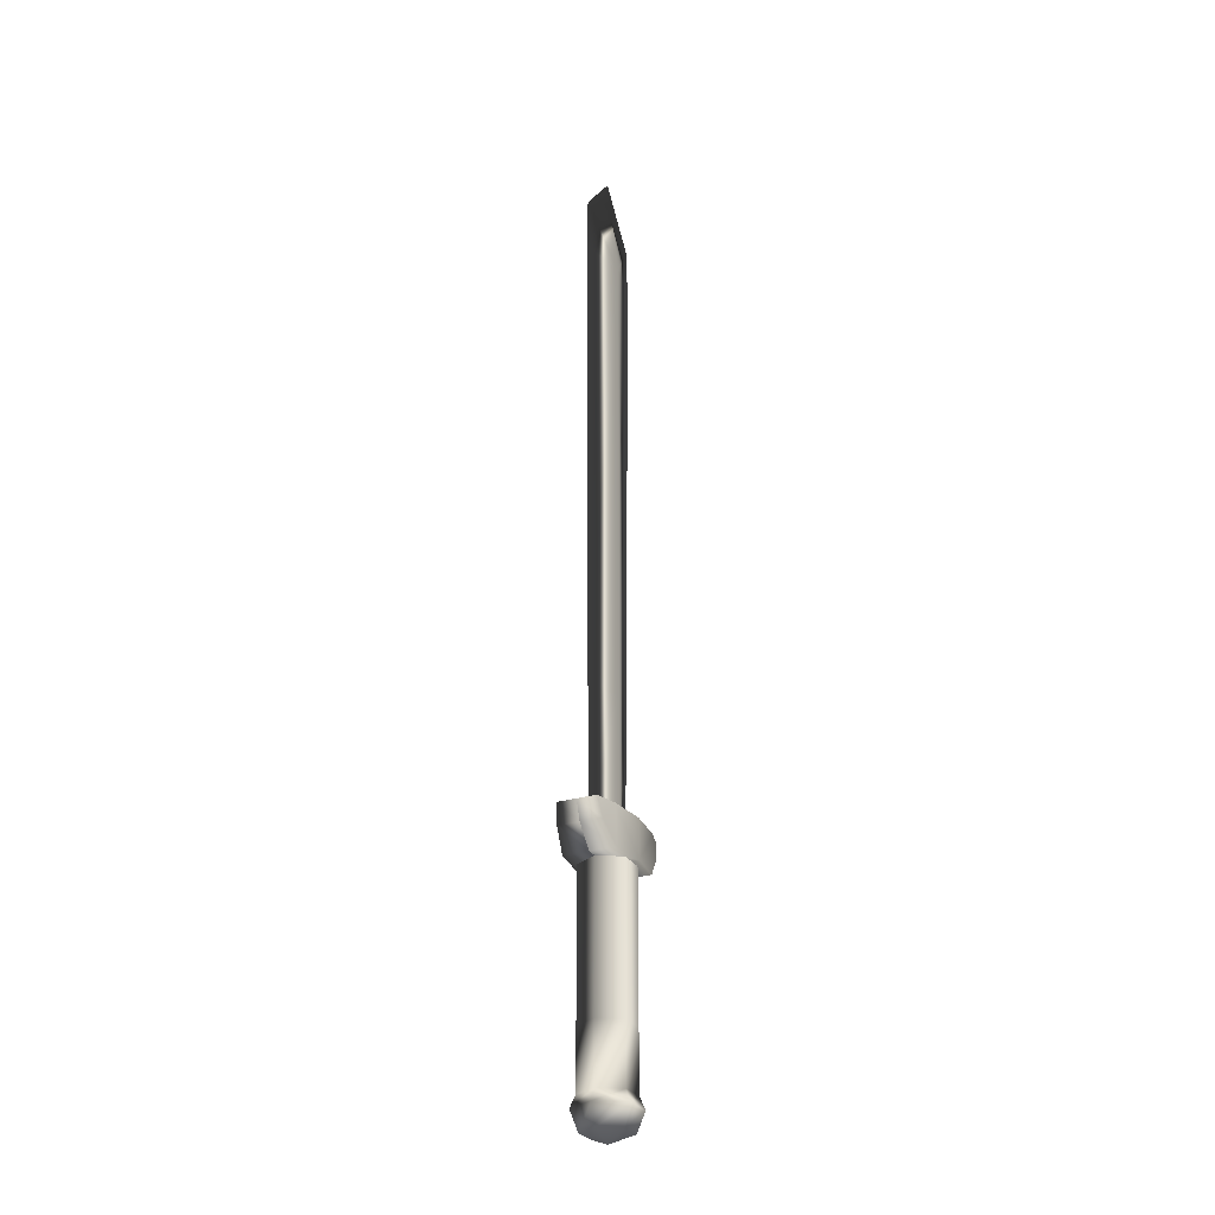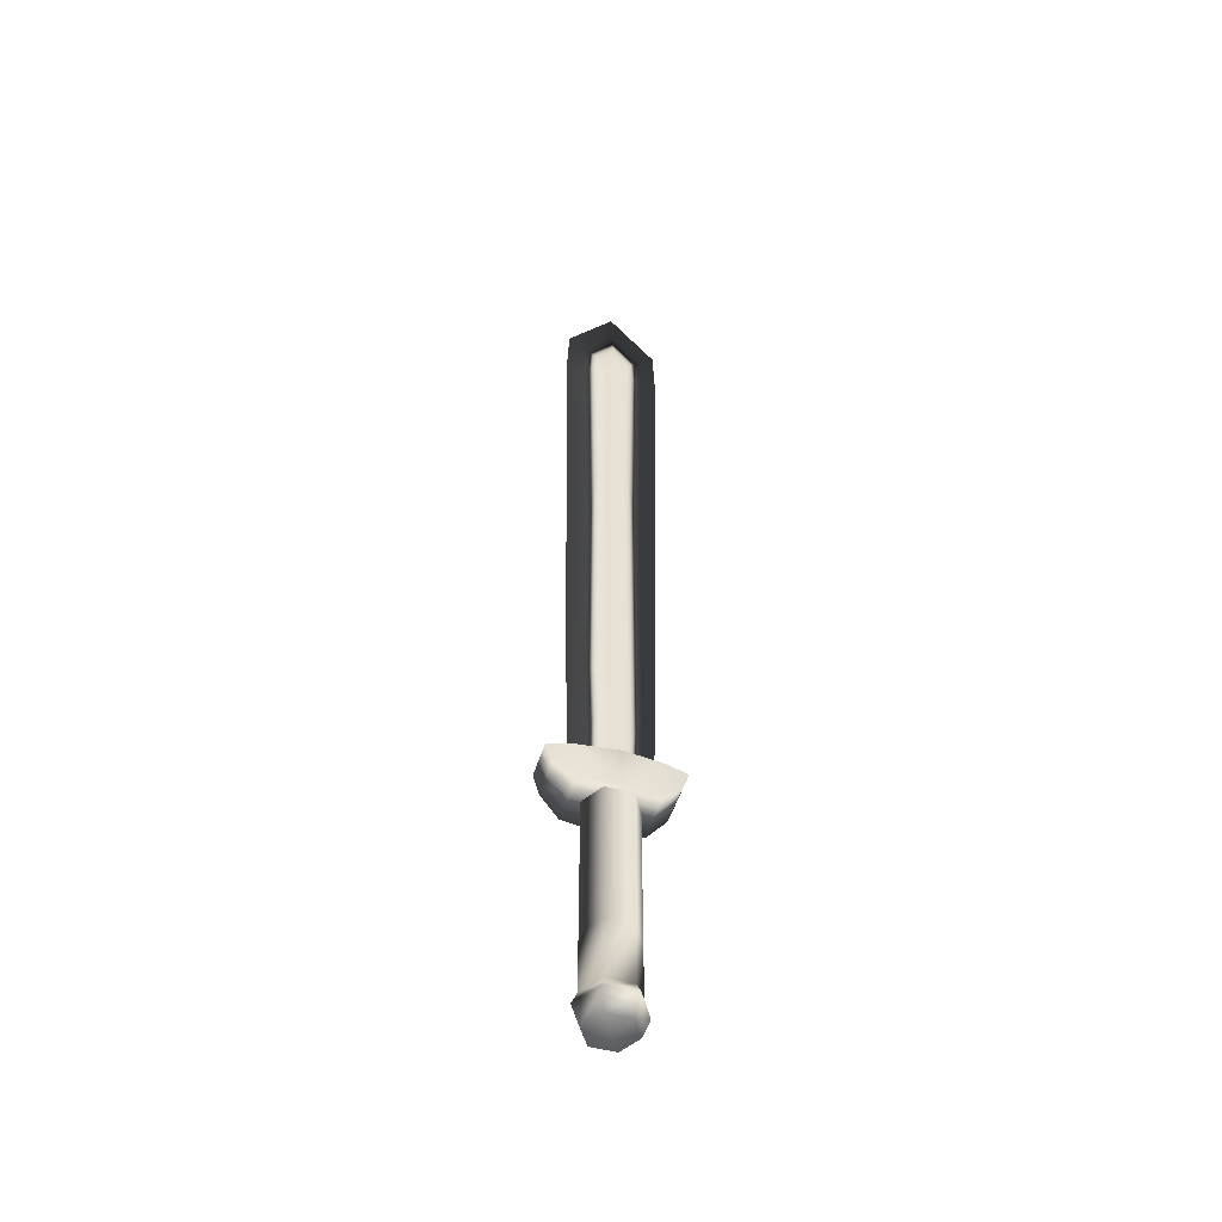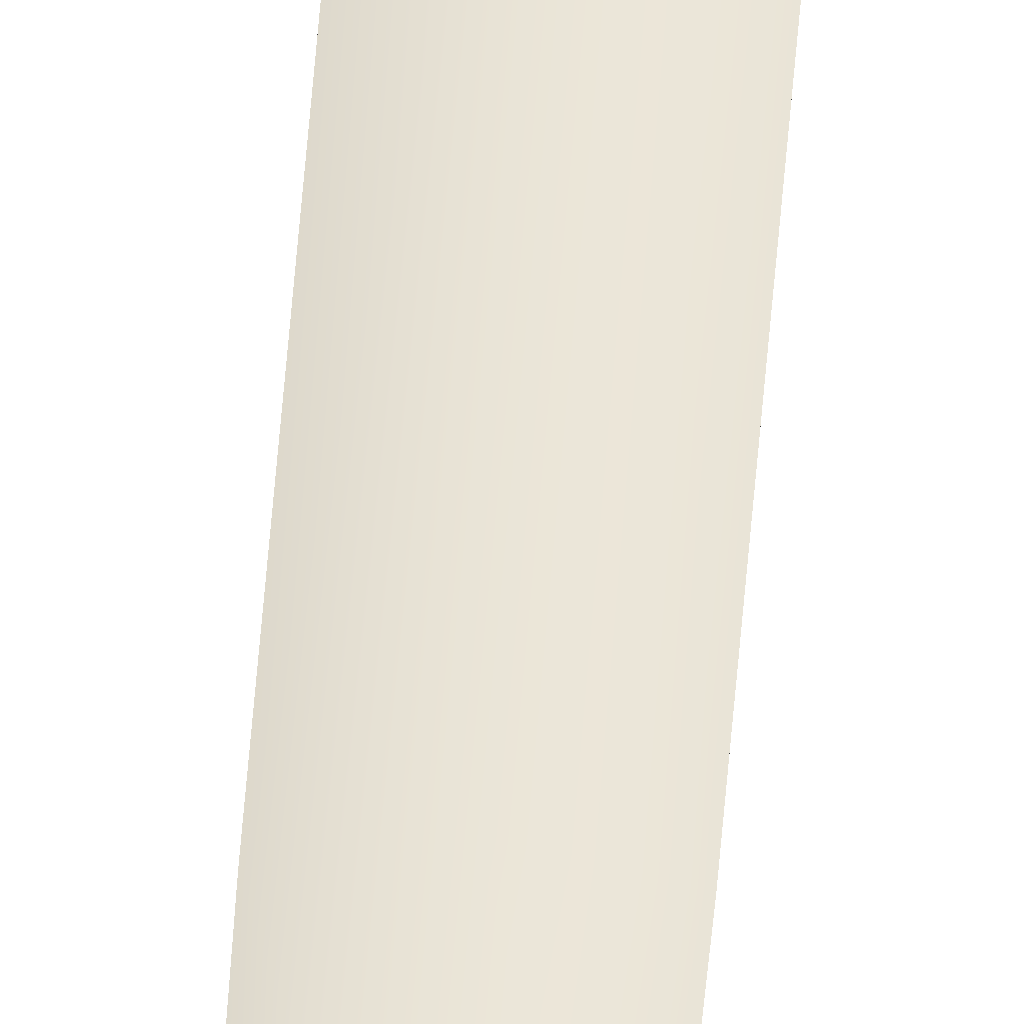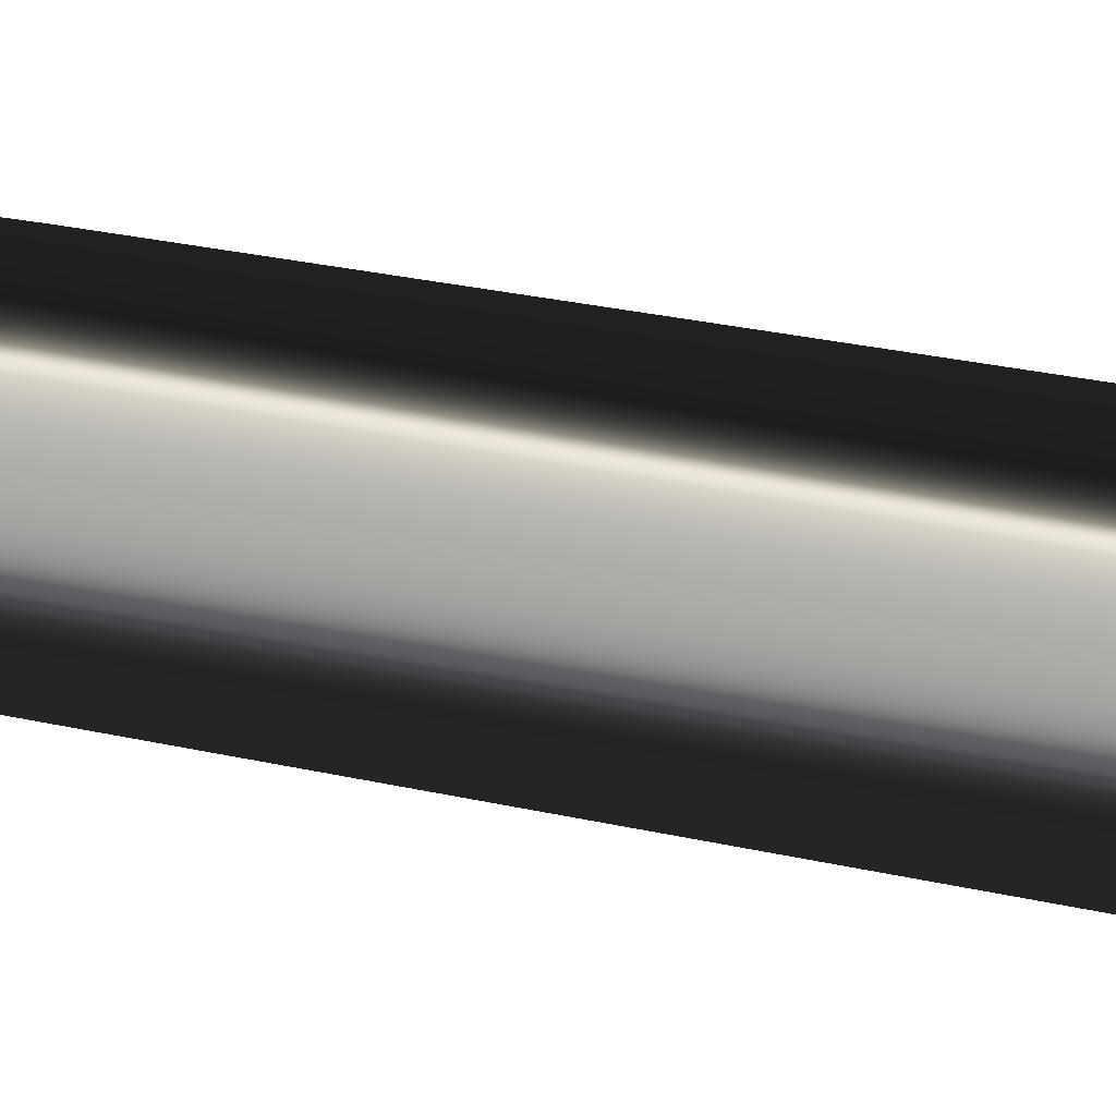
<metadata>
{"format":"obj","ext":"obj","renderer":"f3d","projection":"perspective","resolution":1024,"background":"white","views":[{"elev":-27.9,"azim":-65.1,"up":"+Z"},{"elev":-49.9,"azim":-16.7,"up":"+Z"},{"elev":44.4,"azim":-176.2,"up":"+Y"},{"elev":-76.4,"azim":-99.6,"up":"+Y"}]}
</metadata>
<code>
g greecesword
v -0.2391 0.1536 0.959
v -0.3755 0.1163 0.959
v -0.3361 0.1289 0.8466
v -0.224 0.1516 0.7268
v 1.609e-06 0.1811 0.7262
v 1.609e-06 0.1811 0.959
v 0.2391 0.1562 0.959
v 0.224 0.1562 0.7262
v 0.3361 0.1308 0.8466
v 0.3755 0.1163 0.959
v 0.3361 -1.609e-06 0.8466
v 0.224 0.1562 0.7262
v 0.224 -1.609e-06 0.7262
v 0.3361 0.1308 0.8466
v 0.3755 -1.609e-06 0.959
v 0.3755 0.1163 0.959
v 0.3361 0.001853 0.8466
v 0.3755 -0.1163 0.959
v 0.3361 -0.1289 0.8466
v 0.224 0.004637 0.7268
v 0.224 -0.1516 0.7268
v -0.3755 -1.609e-06 0.959
v -0.3755 0.1163 0.959
v -0.2391 0.1536 0.959
v -0.224 -1.609e-06 0.959
v -0.3755 -0.1163 0.959
v 1.609e-06 0.1811 0.959
v -0.2391 -0.1562 0.959
v 1.609e-06 -1.609e-06 0.959
v 0.2391 0.1562 0.959
v 1.609e-06 -0.1811 0.959
v 0.224 -1.609e-06 0.959
v 0.3755 0.1163 0.959
v 0.2391 -0.1536 0.959
v 0.3755 -1.609e-06 0.959
v 0.3755 -0.1163 0.959
v 0.224 -1.609e-06 0.7262
v 0.224 0.1562 0.7262
v 1.609e-06 0.1811 0.7262
v 1.609e-06 -1.609e-06 0.7262
v -0.224 0.1516 0.7268
v -0.224 -0.004635 0.7268
v 0.224 -0.1516 0.7268
v 0.224 0.004637 0.7268
v 1.609e-06 -0.1811 0.7262
v -0.224 -1.609e-06 0.7262
v -0.224 -0.1562 0.7262
v -0.224 -0.004635 0.7268
v -0.224 0.1516 0.7268
v -0.3361 0.1289 0.8466
v -0.3361 -0.001856 0.8466
v -0.3755 0.1163 0.959
v -0.3755 -1.609e-06 0.959
v -0.3755 -0.1163 0.959
v -0.3361 -0.1308 0.8466
v -0.3361 -1.609e-06 0.8466
v -0.224 -0.1562 0.7262
v -0.224 -1.609e-06 0.7262
v 0.2391 -0.1536 0.959
v 0.3755 -0.1163 0.959
v 0.3361 -0.1289 0.8466
v 0.224 -0.1516 0.7268
v 1.609e-06 -0.1811 0.7262
v 1.609e-06 -0.1811 0.959
v -0.2391 -0.1562 0.959
v -0.224 -0.1562 0.7262
v -0.3361 -0.1308 0.8466
v -0.3755 -0.1163 0.959
v -0.224 -1.609e-06 0.848
v 1.609e-06 0.06886 0.848
v 1.609e-06 0.06886 1.695
v -0.2476 -1.609e-06 1.695
v 1.609e-06 0.06886 4.525
v 1.609e-06 -0.06885 1.695
v 1.609e-06 -0.06885 0.848
v 1.609e-06 -0.06885 4.525
v -0.2922 -1.609e-06 4.525
v -0.2784 -1.609e-06 4.86
v 1.609e-06 -1.609e-06 5.195
v 0.2476 -1.609e-06 1.695
v 1.609e-06 0.06886 0.848
v 0.224 -1.609e-06 0.848
v 1.609e-06 0.06886 1.695
v 1.609e-06 -0.06885 0.848
v 1.609e-06 -0.06885 1.695
v 1.609e-06 0.06886 4.525
v 1.609e-06 -0.06885 4.525
v 0.2922 -1.609e-06 4.525
v 0.2784 -1.609e-06 4.86
v 1.609e-06 -1.609e-06 5.195
v 0.07882 0.1365 -0.4742
v 0.09431 0.1633 -0.5452
v 0.1886 -1.609e-06 -0.5452
v 0.1577 -1.609e-06 -0.4742
v -0.07883 0.1365 -0.4742
v 0.09431 -0.1634 -0.5452
v 0.07882 -0.1365 -0.4742
v -0.09431 0.1633 -0.5452
v -0.1577 -1.609e-06 -0.4742
v -0.09431 -0.1634 -0.5452
v -0.07883 -0.1365 -0.4742
v -0.1886 -1.609e-06 -0.5452
v 0.07121 -0.1233 -0.6646
v 0.1424 -1.609e-06 -0.6646
v 0.07121 0.1233 -0.6646
v -0.07121 -0.1233 -0.6646
v 1.609e-06 -1.609e-06 -0.7159
v -0.07121 0.1233 -0.6646
v -0.1424 -1.609e-06 -0.6646
v 0.07882 0.1365 0.3931
v 0.07882 0.1365 0.7649
v -0.07883 0.1365 0.7649
v -0.07883 0.1365 0.3931
v -0.1577 -1.609e-06 0.7649
v 0.1577 -1.609e-06 0.3931
v 0.1577 -1.609e-06 0.7649
v -0.1577 -1.609e-06 0.3931
v -0.07883 -0.1365 0.7649
v 0.07882 -0.1365 0.3931
v 0.07882 -0.1365 0.7649
v -0.07883 -0.1365 0.3931
v 0.07882 0.1365 -0.1273
v 0.1577 -1.609e-06 -0.1273
v -0.07883 0.1365 -0.1273
v -0.1577 -1.609e-06 -0.1273
v -0.07883 -0.1365 -0.1273
v 0.07882 -0.1365 -0.1273
v 0.07882 0.1365 -0.4742
v -0.07883 0.1365 -0.4742
v 0.1577 -1.609e-06 -0.4742
v -0.1577 -1.609e-06 -0.4742
v 0.07882 -0.1365 -0.4742
v -0.07883 -0.1365 -0.4742
g greecesword_0
f 3 2 1
f 1 4 3
f 5 4 1
f 6 5 1
f 6 7 5
f 7 8 5
f 7 9 8
f 7 10 9
f 13 12 11
f 12 14 11
f 11 14 15
f 14 16 15
f 15 18 17
f 18 19 17
f 17 19 20
f 19 21 20
f 24 23 22
f 25 24 22
f 22 26 25
f 27 24 25
f 26 28 25
f 29 27 25
f 25 28 29
f 30 27 29
f 28 31 29
f 32 30 29
f 29 31 32
f 33 30 32
f 31 34 32
f 35 33 32
f 32 34 35
f 34 36 35
f 39 38 37
f 40 39 37
f 41 39 40
f 42 41 40
f 44 43 40
f 43 45 40
f 40 45 46
f 45 47 46
f 50 49 48
f 51 50 48
f 52 50 51
f 53 52 51
f 55 54 53
f 56 55 53
f 57 55 56
f 58 57 56
f 61 60 59
f 59 62 61
f 63 62 59
f 64 63 59
f 64 65 63
f 65 66 63
f 65 67 66
f 65 68 67
f 71 70 69
f 72 71 69
f 71 72 73
f 74 72 69
f 75 74 69
f 72 74 76
f 72 77 73
f 77 72 76
f 78 73 77
f 76 78 77
f 79 73 78
f 76 79 78
f 82 81 80
f 81 83 80
f 84 82 80
f 85 84 80
f 83 86 80
f 87 85 80
f 86 88 80
f 88 87 80
f 88 86 89
f 87 88 89
f 89 86 90
f 87 89 90
f 93 92 91
f 94 93 91
f 91 92 95
f 96 93 94
f 97 96 94
f 92 98 95
f 95 98 99
f 100 96 97
f 101 100 97
f 99 102 101
f 98 102 99
f 102 100 101
f 96 103 93
f 93 104 92
f 103 104 93
f 92 105 98
f 104 105 92
f 100 106 96
f 106 103 96
f 103 107 104
f 104 107 105
f 106 107 103
f 105 108 98
f 98 108 102
f 105 107 108
f 109 106 100
f 102 109 100
f 108 109 102
f 108 107 109
f 109 107 106
f 112 111 110
f 113 112 110
f 114 112 113
f 110 111 115
f 111 116 115
f 117 114 113
f 118 114 117
f 115 116 119
f 116 120 119
f 120 118 121
f 121 118 117
f 119 120 121
f 113 110 122
f 110 115 123
f 122 110 123
f 117 113 124
f 124 113 122
f 121 117 125
f 125 117 124
f 119 121 126
f 126 121 125
f 115 119 127
f 123 115 127
f 127 119 126
f 124 122 128
f 129 124 128
f 125 124 129
f 128 122 130
f 122 123 130
f 131 125 129
f 126 125 131
f 130 123 132
f 123 127 132
f 133 126 131
f 132 127 133
f 127 126 133

</code>
